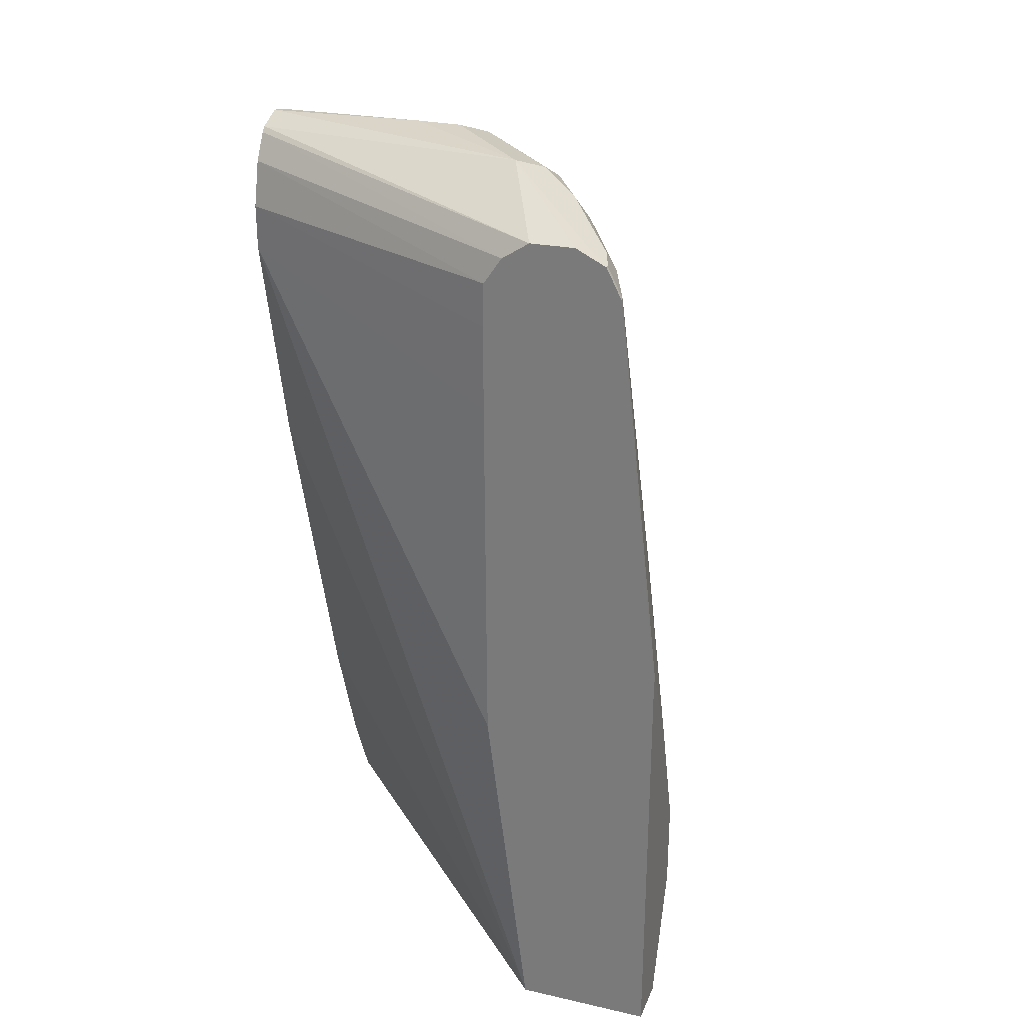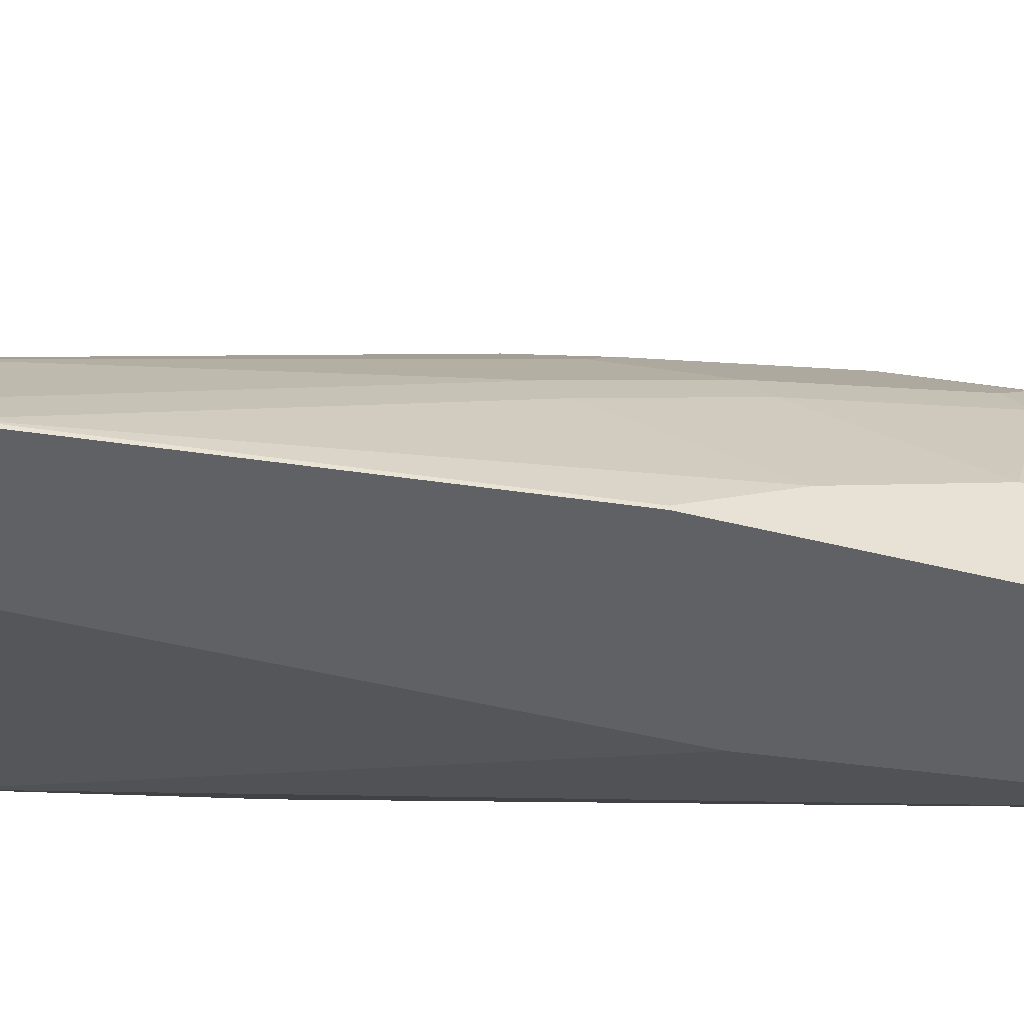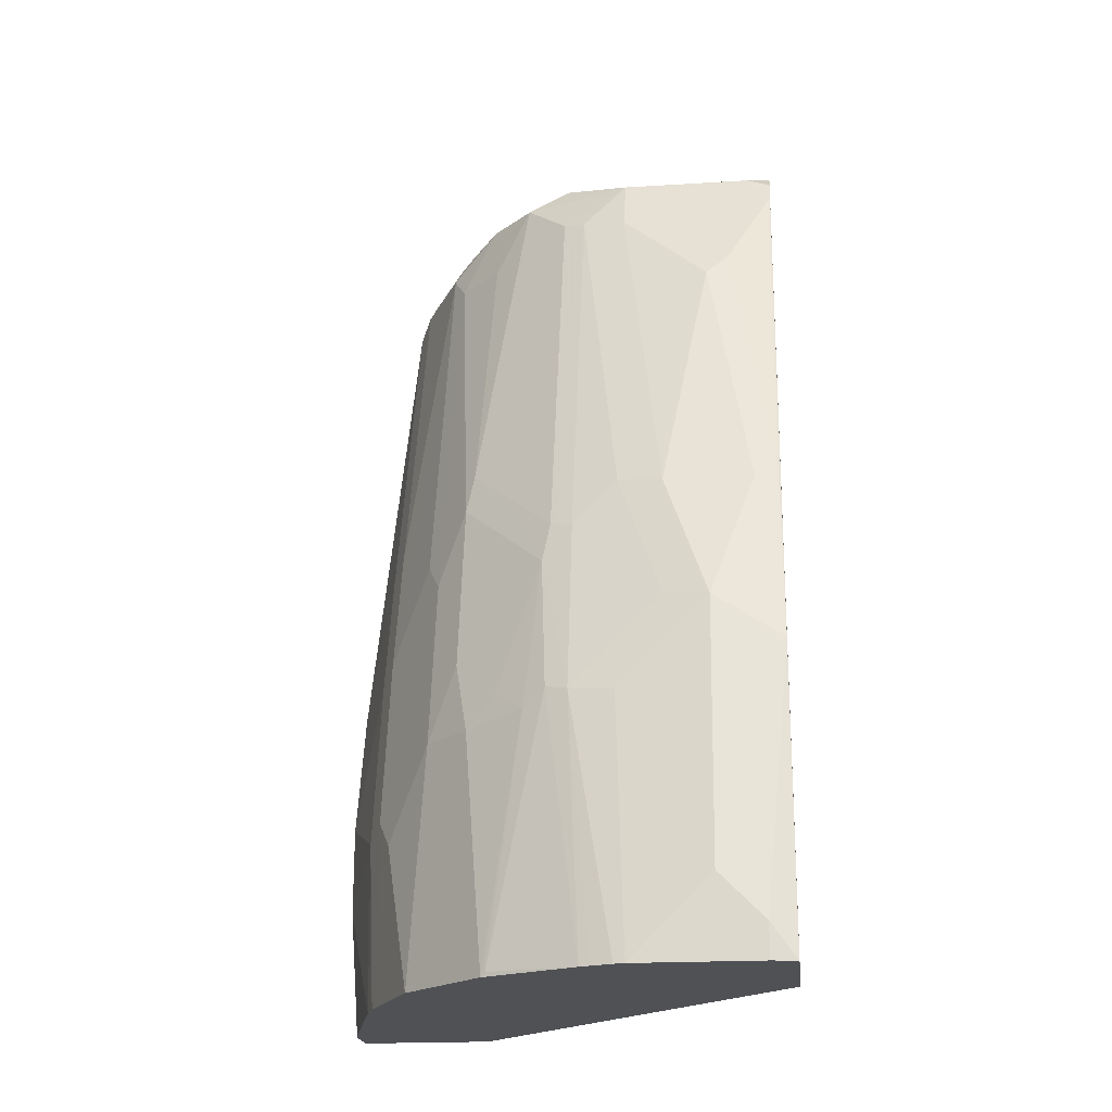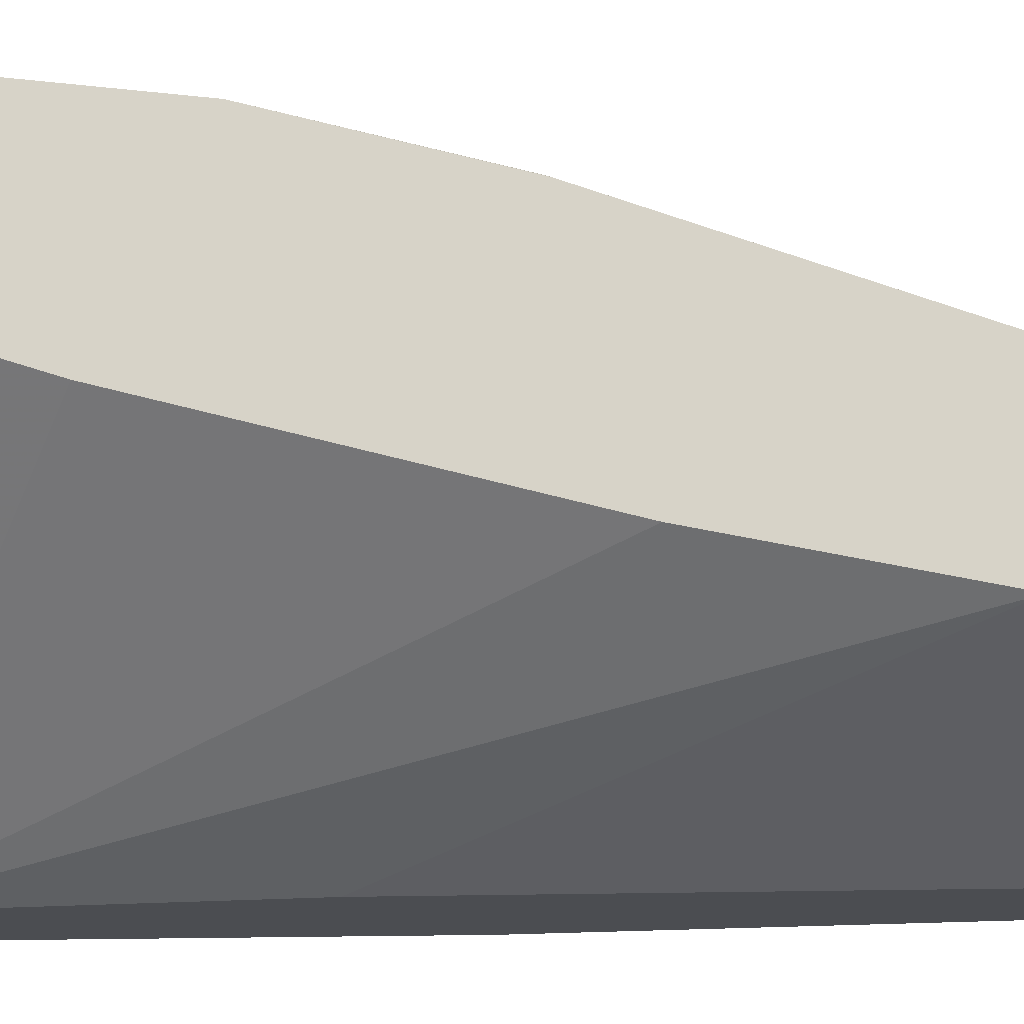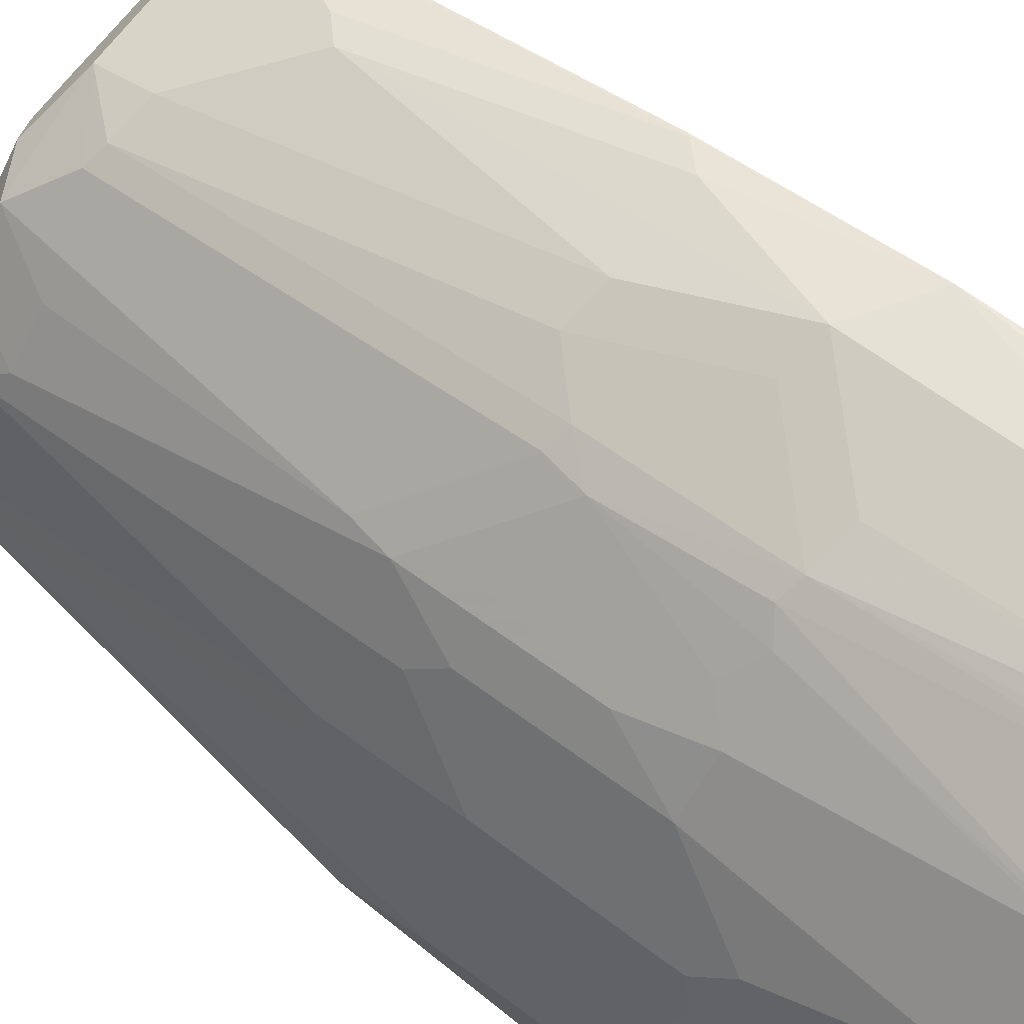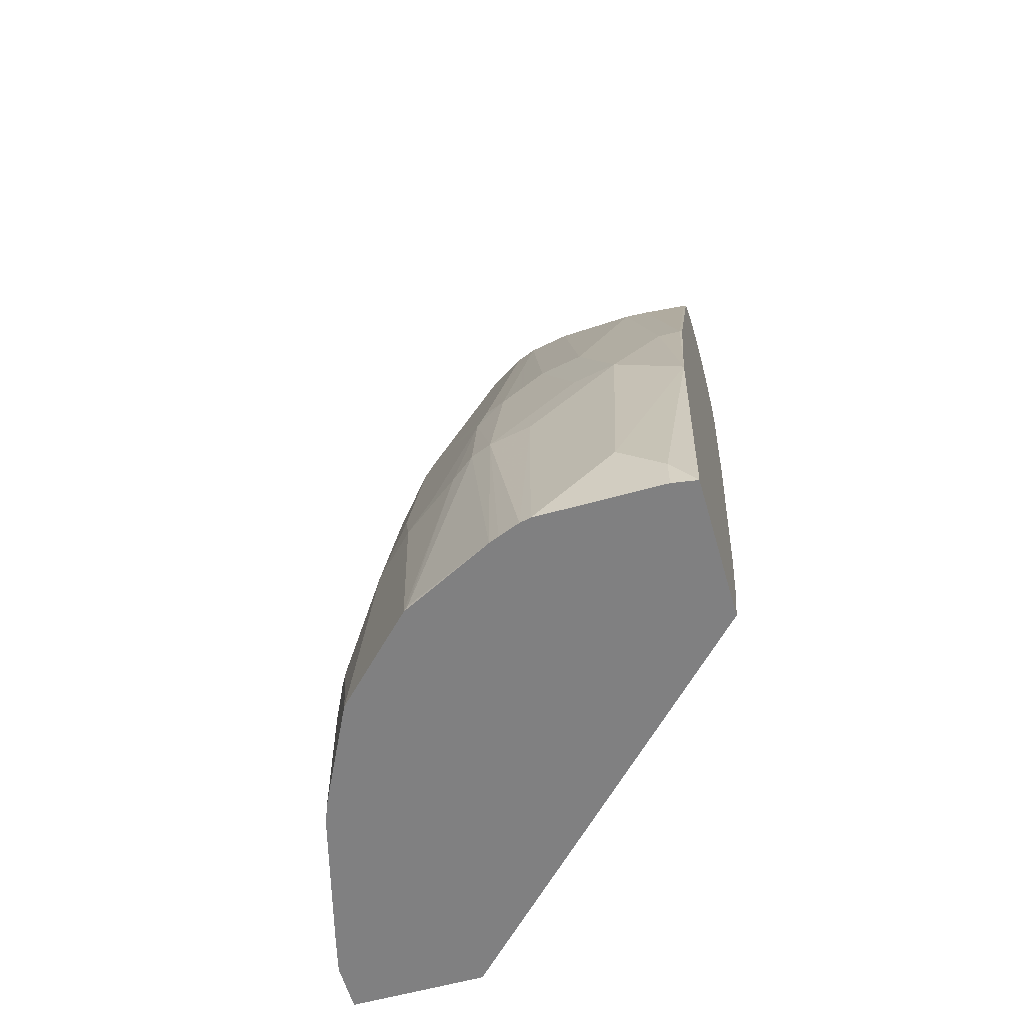
<metadata>
{"format":"obj","ext":"obj","renderer":"f3d","projection":"perspective","resolution":1024,"background":"white","views":[{"elev":27.9,"azim":-160.9,"up":"+Y"},{"elev":-48.6,"azim":-105.5,"up":"+Z"},{"elev":-20.1,"azim":6.5,"up":"+Y"},{"elev":-15.7,"azim":94.2,"up":"+Z"},{"elev":72.8,"azim":-51.6,"up":"+Z"},{"elev":-60.0,"azim":16.0,"up":"+Y"}]}
</metadata>
<code>
v -0.0311 0.2334 0.1587
v -0.03527 0.2334 0.1577
v 0.01761 0.2334 0.1587
v -0.01764 0.2469 0.1587
v -0.03527 0.335 0.141
v -0.04361 0.2334 0.1545
v -0.0529 0.3372 0.1366
v 0.02736 0.2334 0.1571
v 0.01761 0.2469 0.1587
v -1.351e-05 0.2645 0.1587
v -1.351e-05 0.3703 0.141
v -0.04751 0.2334 0.1529
v -0.06171 0.3394 0.1322
v -0.01764 0.3725 0.1366
v -0.0529 0.4078 0.119
v -0.06466 0.3938 0.1175
v 0.02736 0.2334 0.1008
v 0.02736 0.3526 0.141
v 0.01761 0.4231 0.1234
v -1.351e-05 0.5289 0.08815
v -0.01764 0.4231 0.1234
v -0.03527 0.4253 0.119
v -0.08227 0.2351 0.1352
v -0.08398 0.2334 0.1343
v -0.07053 0.3328 0.1278
v -0.0529 0.5664 0.06612
v -0.06171 0.4628 0.09697
v -0.06171 0.4099 0.1146
v -0.07934 0.4275 0.09697
v -0.09697 0.4452 0.07934
v -0.0999 0.429 0.08226
v -0.09402 0.3997 0.09403
v -0.0999 0.3585 0.0999
v -0.09402 0.3291 0.1117
v -0.08227 0.3409 0.1175
v -0.1058 0.2334 -0.03674
v 0.02736 0.2645 0.08747
v 0.02736 0.4329 0.1183
v 0.02645 0.4319 0.119
v 0.008801 0.5377 0.08374
v 0.02645 0.573 0.06612
v 0.01761 0.5877 0.05879
v -0.03527 0.5877 0.05879
v -0.03527 0.5642 0.07052
v -0.09152 0.2334 0.1268
v -0.1117 0.3291 0.09403
v -0.06171 0.5686 0.0617
v -0.07934 0.5862 0.04408
v -0.09402 0.5583 0.04115
v -0.1117 0.5583 0.02352
v -0.1117 0.3997 0.07639
v 0.02736 0.3174 0.06983
v -0.1587 0.2334 -0.03674
v -0.08888 0.3696 -0.03674
v 0.02736 0.5465 0.01278
v 0.02736 0.4584 0.03163
v 0.02736 0.5739 0.06543
v 0.02736 0.5845 0.05919
v 0.02736 0.5909 0.05231
v -0.0529 0.5994 0.03528
v -0.06171 0.595 0.04408
v -0.1167 0.2334 0.1016
v -0.1293 0.3644 0.05879
v -0.1352 0.3056 0.06464
v -0.1293 0.2939 0.07639
v -0.09697 0.5862 0.02646
v -0.1175 0.5701 0.01177
v -0.1175 0.4114 0.06464
v -0.1352 0.3761 0.04703
v -0.1587 0.2334 -0.01763
v -0.1587 0.4055 -0.03674
v -0.08815 0.5128 -0.03674
v 0.02736 0.5642 0.01278
v 0.02736 0.5968 0.04054
v -0.03527 0.5994 0.03528
v -0.08815 0.5994 6.09e-06
v -0.07934 0.595 0.02646
v -0.1352 0.2334 0.06464
v -0.141 0.2997 0.0529
v -0.09697 0.595 0.008825
v -0.1117 0.5877 6.09e-06
v -0.1146 0.5774 0.008825
v -0.1352 0.5701 -0.0235
v -0.1352 0.429 0.02939
v -0.141 0.3703 0.03528
v -0.1548 0.2334 -0.002232
v -0.1587 0.2821 6.09e-06
v -0.1587 0.4055 -0.03525
v -0.141 0.5642 -0.03674
v -0.08815 0.5465 -0.03674
v -0.08845 0.5639 -0.03674
v 0.02736 0.5818 0.01728
v 0.02736 0.5977 0.03528
v -0.1234 0.5818 -0.03674
v -0.1342 0.5764 -0.03674
v 0.02736 0.5938 0.02522
v -0.1061 0.5815 -0.03674
v -0.1369 0.2334 0.06122
v -0.1587 0.3174 6.09e-06
v -0.1401 0.2334 0.0529
v -0.1322 0.5774 -0.02643
v -0.1352 0.5759 -0.03525
v -0.141 0.5642 -0.03525
v -0.141 0.4231 0.01764
v -0.1587 0.3703 -0.01763
v -0.1405 0.5652 -0.03674
v -0.08963 0.5657 -0.03674
v 0.02736 0.5919 0.02331
v -0.09549 0.5745 -0.03674
v -0.1352 0.5759 -0.03674
f 48 77 66
f 51 69 63
f 51 68 69
f 50 68 51
f 48 66 49
f 50 66 67
f 49 66 50
f 53 87 99
f 50 67 68
f 53 99 105
f 60 77 61
f 53 88 71
f 54 72 55
f 55 72 90
f 55 90 73
f 59 74 60
f 60 74 75
f 60 75 76
f 60 76 80
f 60 80 77
f 62 65 64
f 48 61 77
f 53 105 88
f 46 65 62
f 36 97 109
f 46 63 64
f 36 95 94
f 36 94 97
f 62 64 78
f 36 109 107
f 36 107 91
f 36 91 90
f 36 90 72
f 36 72 54
f 36 54 55
f 36 55 56
f 36 56 52
f 46 64 65
f 38 57 41
f 39 41 40
f 41 57 42
f 42 57 58
f 42 58 59
f 42 59 43
f 43 59 60
f 43 60 61
f 43 61 48
f 43 48 47
f 45 46 62
f 46 51 63
f 38 41 39
f 63 69 64
f 76 93 96
f 64 69 85
f 81 101 82
f 81 95 102
f 81 102 101
f 82 101 83
f 83 101 102
f 83 102 103
f 83 103 104
f 83 104 84
f 85 104 105
f 85 105 99
f 86 100 87
f 88 105 103
f 89 103 106
f 91 107 92
f 92 107 109
f 92 109 108
f 95 110 102
f 96 108 97
f 97 108 109
f 102 110 106
f 102 106 103
f 103 105 104
f 36 110 95
f 79 100 98
f 79 87 100
f 79 99 87
f 79 85 99
f 64 85 79
f 66 77 80
f 66 80 81
f 66 81 82
f 66 82 67
f 67 82 83
f 67 83 84
f 67 84 69
f 67 69 68
f 69 84 104
f 69 104 85
f 64 79 78
f 70 86 87
f 71 103 89
f 73 90 91
f 73 91 92
f 74 93 75
f 75 93 76
f 76 94 95
f 76 95 81
f 76 81 80
f 76 96 97
f 76 97 94
f 78 79 98
f 71 88 103
f 36 106 110
f 53 70 87
f 36 71 89
f 7 13 12
f 7 14 15
f 7 15 16
f 7 16 13
f 8 17 37
f 8 37 52
f 8 52 56
f 8 56 55
f 8 55 73
f 8 73 92
f 8 92 108
f 8 108 96
f 8 96 93
f 8 93 74
f 8 74 59
f 8 59 58
f 8 58 57
f 8 57 38
f 8 38 18
f 8 18 9
f 9 18 10
f 10 18 11
f 11 18 19
f 6 7 12
f 5 14 7
f 5 11 14
f 4 11 5
f 36 89 106
f 1 2 6
f 1 6 12
f 1 12 24
f 1 24 45
f 1 45 62
f 1 62 78
f 1 78 98
f 1 98 100
f 1 100 86
f 1 86 70
f 11 19 20
f 1 70 53
f 1 36 17
f 1 17 8
f 1 3 9
f 1 9 10
f 1 10 4
f 1 4 5
f 1 5 2
f 2 5 7
f 2 7 6
f 3 8 9
f 4 10 11
f 1 53 36
f 11 20 21
f 1 8 3
f 11 22 14
f 21 44 26
f 21 26 22
f 23 25 24
f 24 25 34
f 24 34 46
f 24 46 45
f 25 35 34
f 26 44 43
f 26 43 47
f 26 47 27
f 27 29 28
f 20 39 40
f 27 47 48
f 29 48 30
f 30 48 49
f 30 50 31
f 31 51 33
f 31 33 32
f 31 50 51
f 33 46 34
f 33 51 46
f 36 52 37
f 36 53 71
f 11 21 22
f 27 48 29
f 20 44 21
f 30 49 50
f 20 42 43
f 12 23 24
f 12 13 23
f 20 43 44
f 13 25 23
f 13 16 25
f 14 22 15
f 15 26 27
f 15 27 28
f 15 28 16
f 16 28 29
f 16 29 30
f 16 30 31
f 15 22 26
f 16 32 33
f 16 31 32
f 18 39 19
f 18 38 39
f 20 40 41
f 16 35 25
f 17 36 37
f 16 33 34
f 20 41 42
f 16 34 35
f 19 39 20

</code>
